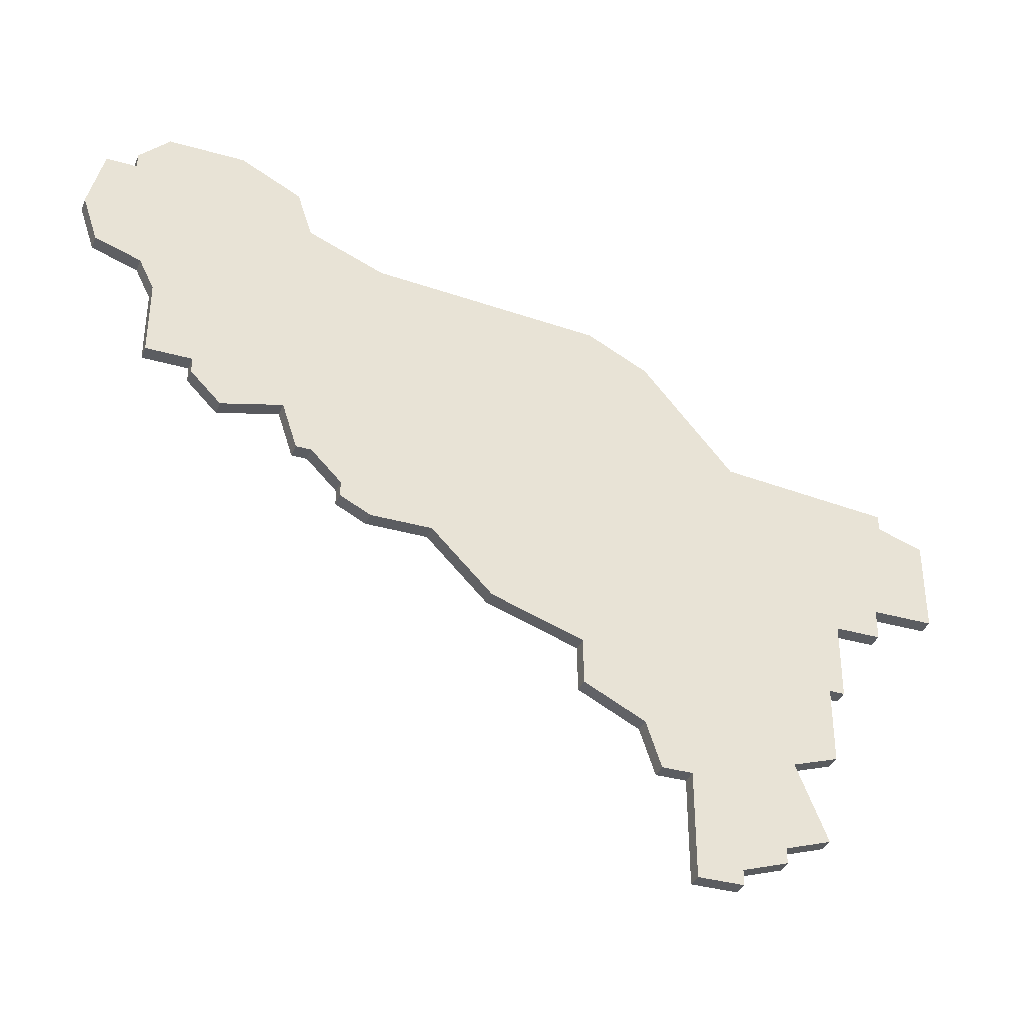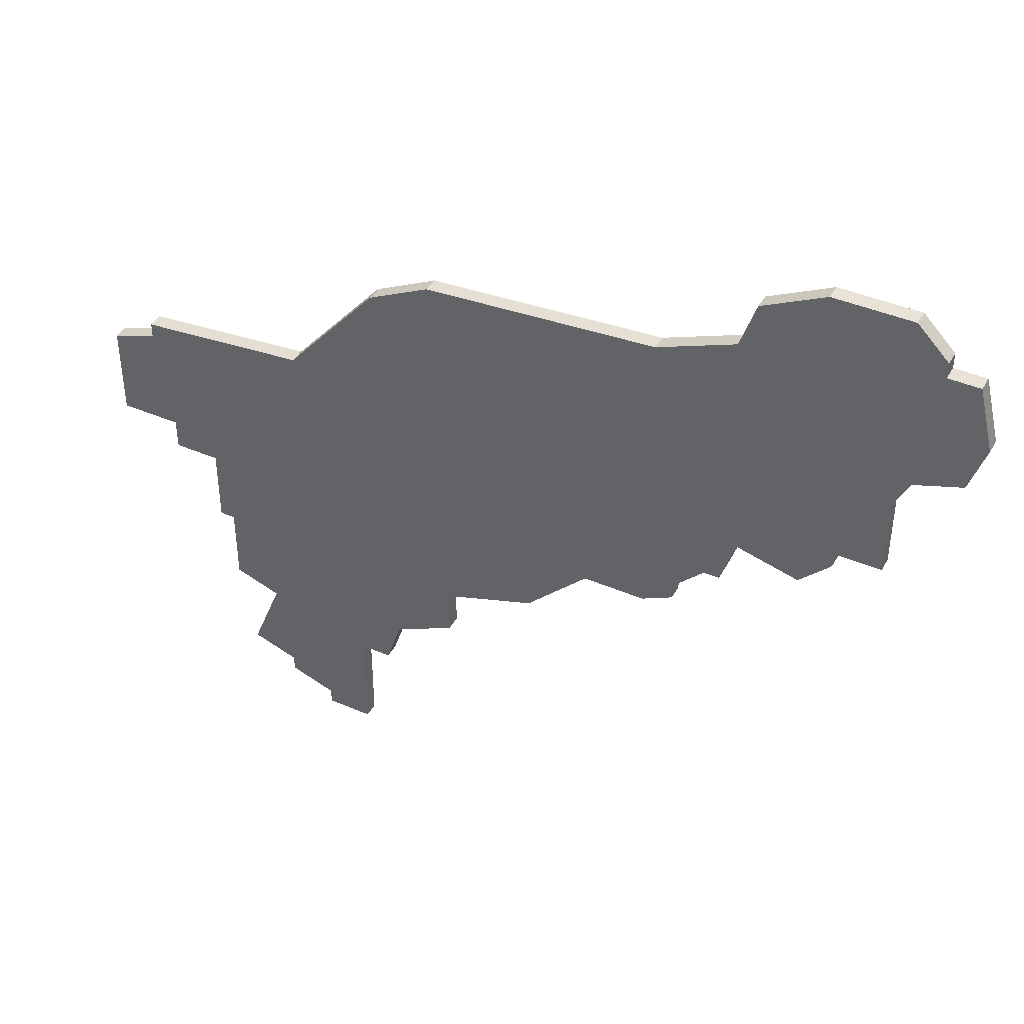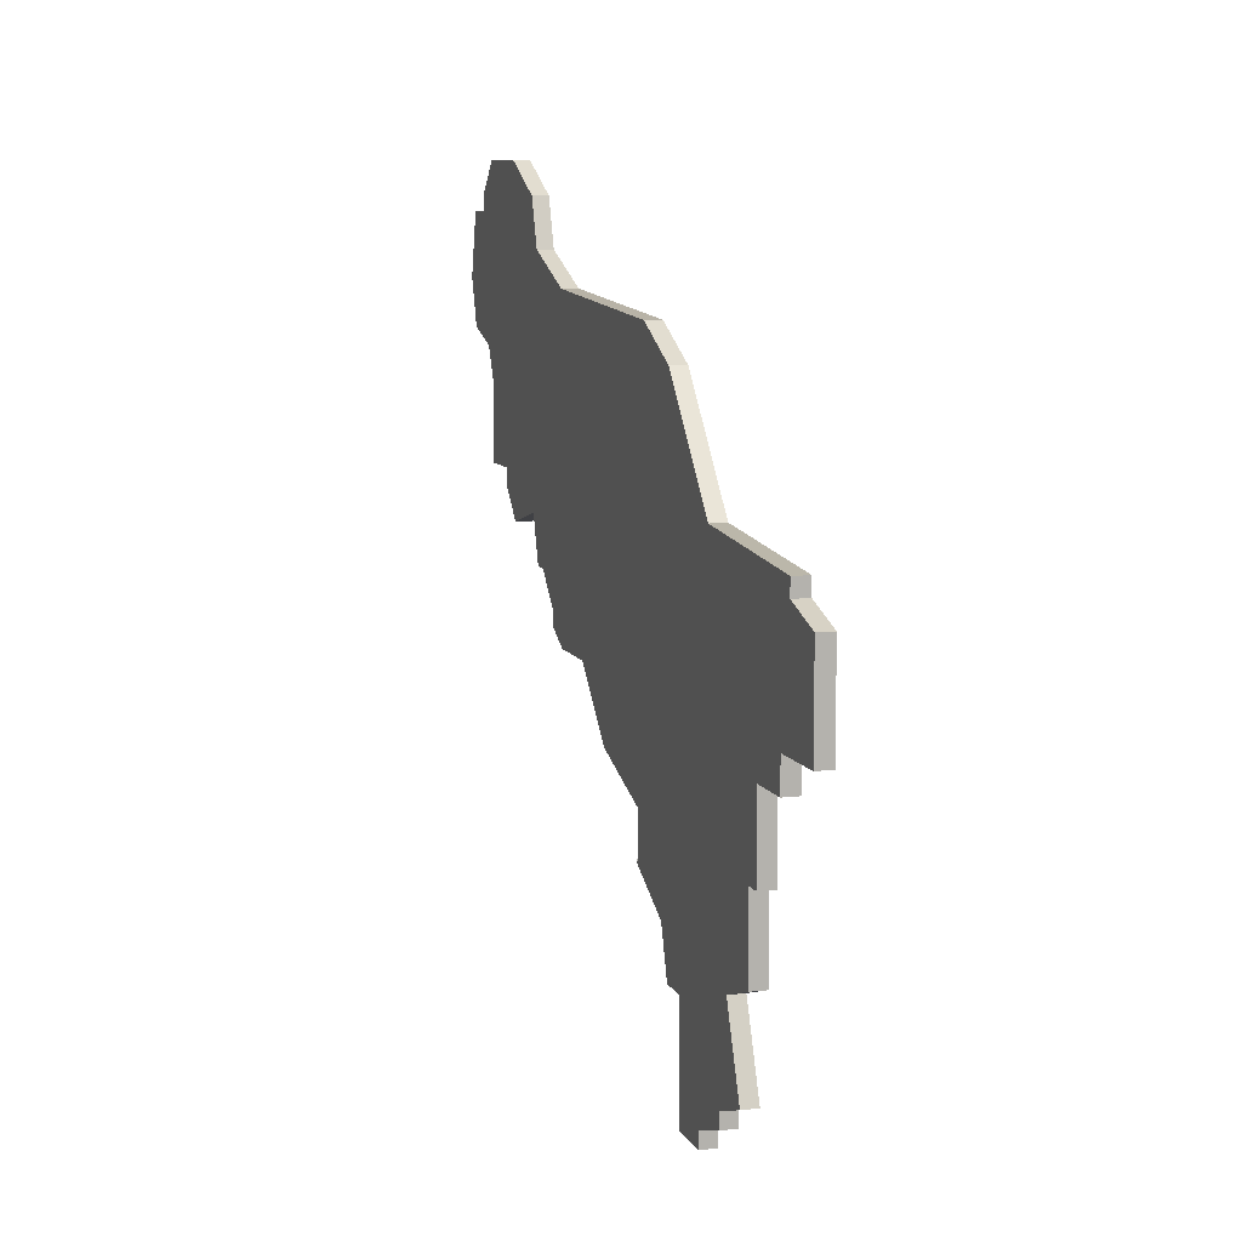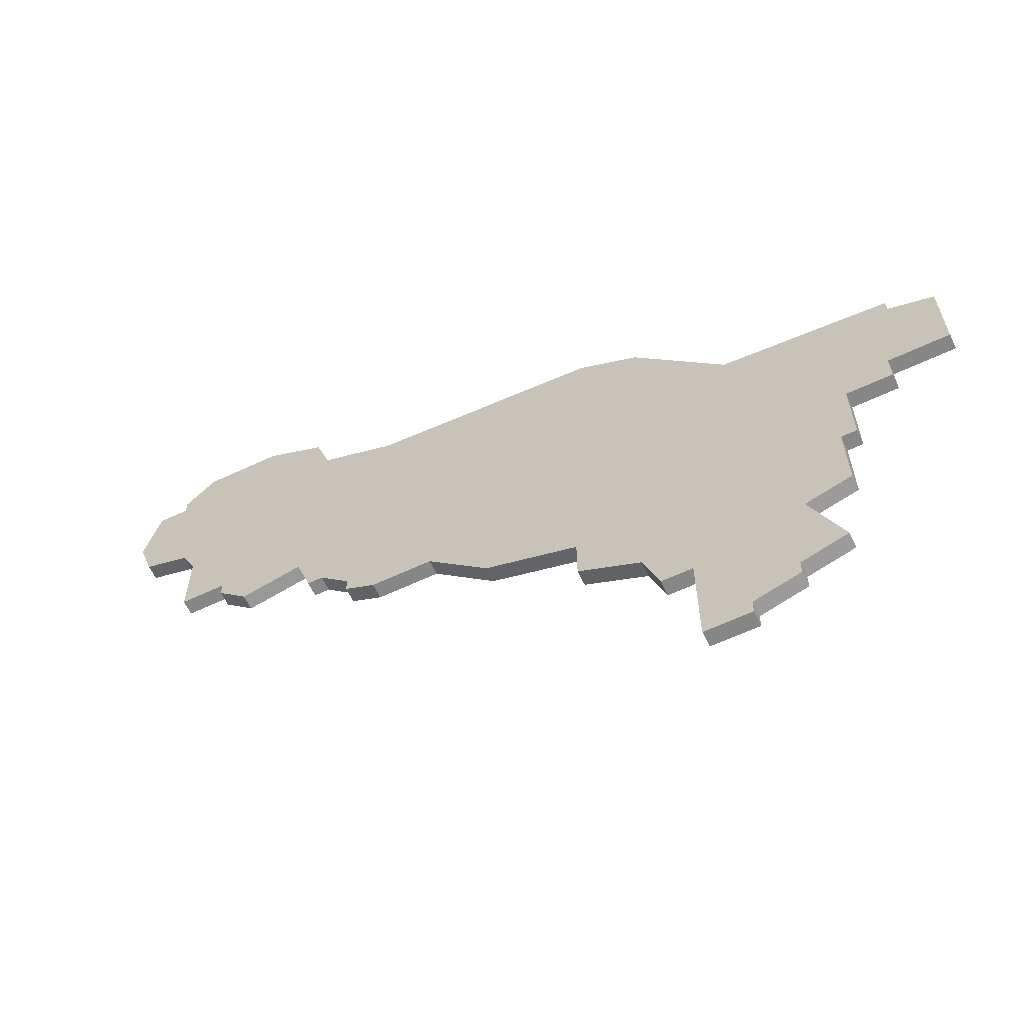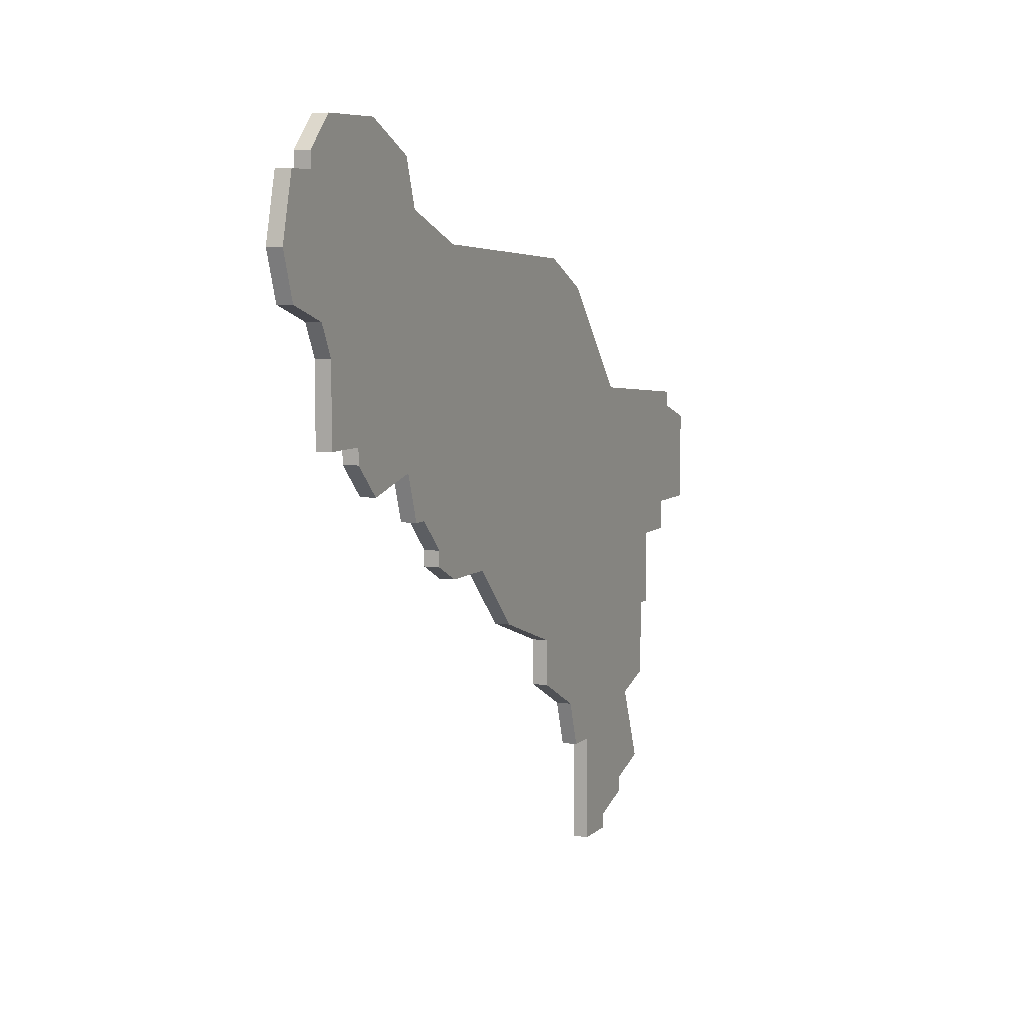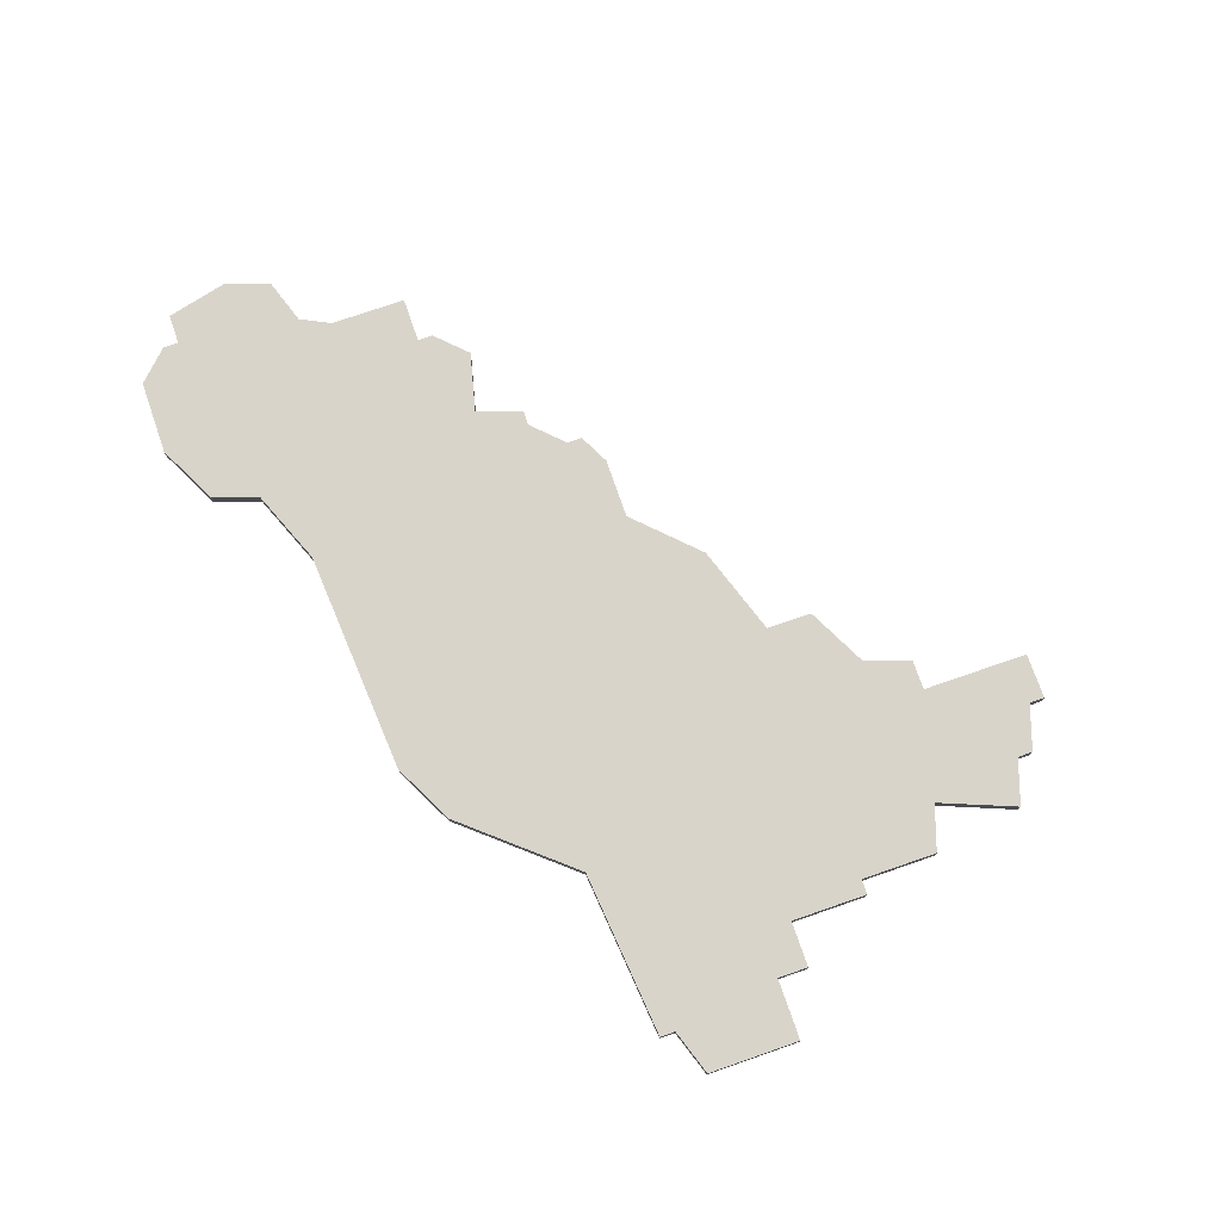
<metadata>
{"format":"obj","ext":"obj","renderer":"f3d","projection":"perspective","resolution":1024,"background":"white","views":[{"elev":-36.2,"azim":159.5,"up":"+Y"},{"elev":41.9,"azim":27.5,"up":"+Y"},{"elev":9.0,"azim":-107.1,"up":"+Y"},{"elev":-62.2,"azim":-154.5,"up":"+Y"},{"elev":7.0,"azim":114.4,"up":"+Y"},{"elev":74.8,"azim":-109.1,"up":"+Z"}]}
</metadata>
<code>
v 3873 -682 0
v 3873 -682 1
v 3914 -676 0
v 3914 -676 1
v 3880 -703 0
v 3880 -703 1
v 3913 -678 0
v 3913 -678 1
v 3913 -681 0
v 3913 -681 1
v 3913 -665 0
v 3913 -665 1
v 3913 -683 0
v 3913 -683 1
v 3863 -691 0
v 3863 -691 1
v 3863 -693 0
v 3863 -693 1
v 3871 -711 0
v 3871 -711 1
v 3871 -710 0
v 3871 -710 1
v 3904 -667 0
v 3904 -667 1
v 3904 -685 0
v 3904 -685 1
v 3879 -706 0
v 3879 -706 1
v 3879 -675 0
v 3879 -675 1
v 3862 -683 0
v 3862 -683 1
v 3862 -684 0
v 3862 -684 1
v 3870 -704 0
v 3870 -704 1
v 3903 -670 0
v 3903 -670 1
v 3903 -688 0
v 3903 -688 1
v 3894 -692 0
v 3894 -692 1
v 3902 -688 0
v 3902 -688 1
v 3877 -713 0
v 3877 -713 1
v 3877 -706 0
v 3877 -706 1
v 3910 -683 0
v 3910 -683 1
v 3910 -684 0
v 3910 -684 1
v 3918 -672 0
v 3918 -672 1
v 3868 -709 0
v 3868 -709 1
v 3884 -698 0
v 3884 -698 1
v 3884 -701 0
v 3884 -701 1
v 3917 -675 0
v 3917 -675 1
v 3917 -668 0
v 3917 -668 1
v 3859 -691 0
v 3859 -691 1
v 3859 -685 0
v 3859 -685 1
v 3867 -703 0
v 3867 -703 1
v 3867 -698 0
v 3867 -698 1
v 3900 -690 0
v 3900 -690 1
v 3900 -691 0
v 3900 -691 1
v 3908 -686 0
v 3908 -686 1
v 3908 -665 0
v 3908 -665 1
v 3883 -673 0
v 3883 -673 1
v 3866 -698 0
v 3866 -698 1
v 3866 -693 0
v 3866 -693 1
v 3874 -712 0
v 3874 -712 1
v 3874 -713 0
v 3874 -713 1
v 3915 -667 0
v 3915 -667 1
v 3915 -668 0
v 3915 -668 1
v 3890 -696 0
v 3890 -696 1
v 3898 -672 0
v 3898 -672 1
v 3898 -692 0
v 3898 -692 1
f 87 19 21
f 47 21 35
f 21 55 35
f 35 69 71
f 47 45 87
f 89 87 45
f 21 47 87
f 5 35 71
f 47 5 27
f 35 5 47
f 59 5 57
f 85 17 15
f 67 15 65
f 15 67 33
f 33 31 1
f 85 15 33
f 85 71 83
f 5 71 57
f 85 57 71
f 33 1 85
f 1 57 85
f 1 29 41
f 29 81 41
f 57 1 95
f 73 99 41
f 81 97 41
f 41 43 73
f 99 73 75
f 43 41 97
f 49 77 25
f 43 25 39
f 9 13 49
f 77 49 51
f 37 49 25
f 25 43 97
f 49 37 7
f 9 49 7
f 97 37 25
f 23 79 37
f 37 79 3
f 3 7 37
f 53 61 3
f 93 53 3
f 91 93 11
f 93 79 11
f 63 53 93
f 3 79 93
f 95 1 41
f 22 20 88
f 36 22 48
f 36 56 22
f 72 70 36
f 88 46 48
f 46 88 90
f 88 48 22
f 72 36 6
f 28 6 48
f 48 6 36
f 58 6 60
f 16 18 86
f 66 16 68
f 34 68 16
f 2 32 34
f 34 16 86
f 84 72 86
f 58 72 6
f 72 58 86
f 86 2 34
f 86 58 2
f 42 30 2
f 42 82 30
f 96 2 58
f 42 100 74
f 42 98 82
f 74 44 42
f 76 74 100
f 98 42 44
f 26 78 50
f 40 26 44
f 50 14 10
f 52 50 78
f 26 50 38
f 98 44 26
f 8 38 50
f 8 50 10
f 26 38 98
f 38 80 24
f 4 80 38
f 38 8 4
f 4 62 54
f 4 54 94
f 12 94 92
f 12 80 94
f 94 54 64
f 94 80 4
f 42 2 96
f 80 12 79
f 79 12 11
f 24 80 23
f 23 80 79
f 38 24 37
f 37 24 23
f 98 38 97
f 97 38 37
f 82 98 81
f 81 98 97
f 30 82 29
f 29 82 81
f 2 30 1
f 1 30 29
f 32 2 31
f 31 2 1
f 34 32 33
f 33 32 31
f 68 34 67
f 67 34 33
f 66 68 65
f 65 68 67
f 16 66 15
f 15 66 65
f 18 16 17
f 17 16 15
f 86 18 85
f 85 18 17
f 84 86 83
f 83 86 85
f 72 84 71
f 71 84 83
f 70 72 69
f 69 72 71
f 36 70 35
f 35 70 69
f 56 36 55
f 55 36 35
f 22 56 21
f 21 56 55
f 20 22 19
f 19 22 21
f 88 20 87
f 87 20 19
f 90 88 89
f 89 88 87
f 46 90 45
f 45 90 89
f 48 46 47
f 47 46 45
f 28 48 27
f 27 48 47
f 6 28 5
f 5 28 27
f 60 6 59
f 59 6 5
f 58 60 57
f 57 60 59
f 96 58 95
f 95 58 57
f 42 96 41
f 41 96 95
f 100 42 99
f 99 42 41
f 76 100 75
f 75 100 99
f 74 76 73
f 73 76 75
f 44 74 43
f 43 74 73
f 40 44 39
f 39 44 43
f 26 40 25
f 25 40 39
f 78 26 77
f 77 26 25
f 52 78 51
f 51 78 77
f 50 52 49
f 49 52 51
f 14 50 13
f 13 50 49
f 10 14 9
f 9 14 13
f 8 10 7
f 7 10 9
f 4 8 3
f 3 8 7
f 62 4 61
f 61 4 3
f 54 62 53
f 53 62 61
f 64 54 63
f 63 54 53
f 94 64 93
f 93 64 63
f 12 92 11
f 11 92 91
f 92 94 91
f 91 94 93

</code>
